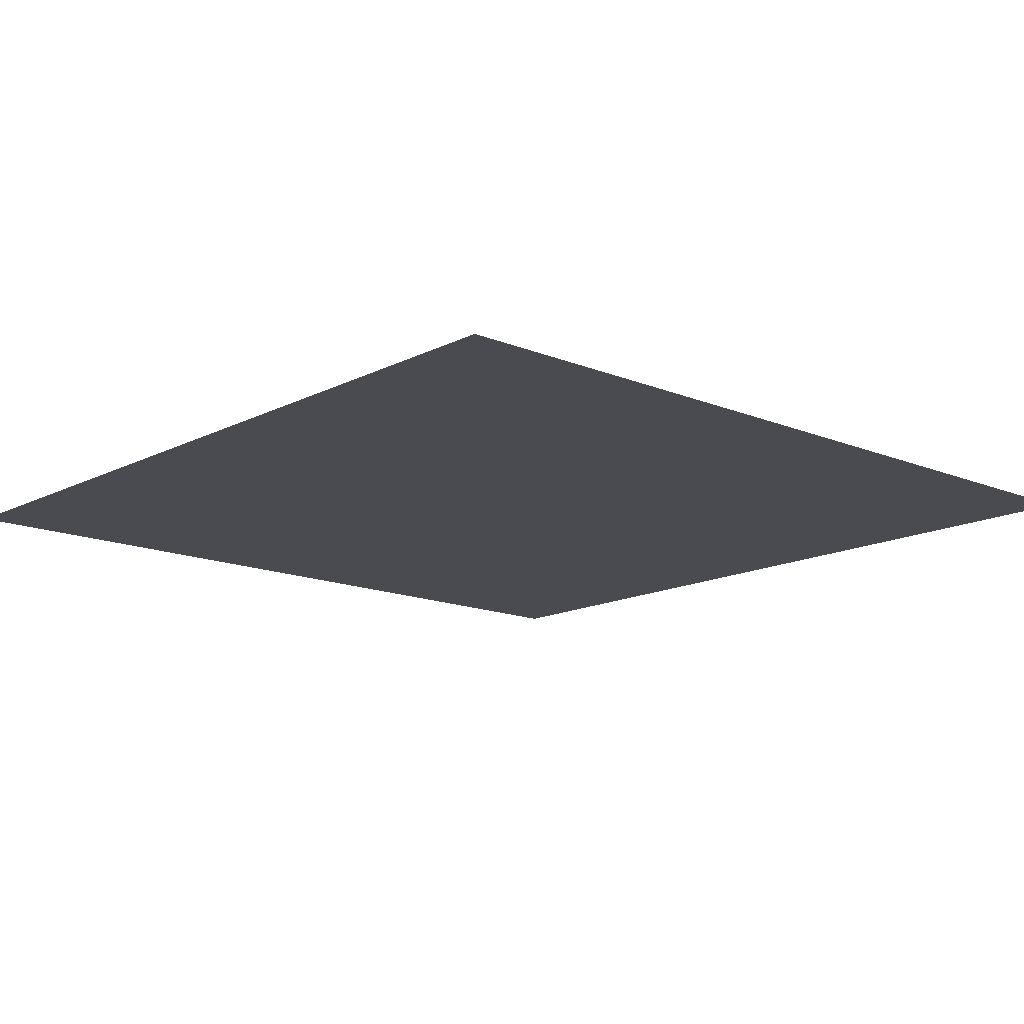
<metadata>
{"format":"obj","ext":"obj","renderer":"f3d","projection":"perspective","resolution":1024,"background":"white","views":[{"elev":-14.5,"azim":138.0,"up":"+Z"}]}
</metadata>
<code>
v 0 -0.16 0
v -0.16 -0.16 0
v -0.16 0 0
v 0 0 0
v -0.32 -0.16 0
v -0.32 0 0
v -0.48 -0.16 0
v -0.48 0 0
v -0.64 -0.16 0
v -0.64 0 0
v -0.8 -0.16 0
v -0.8 0 0
v -0.96 -0.16 0
v -0.96 0 0
v -1.12 -0.16 0
v -1.12 0 0
v -1.28 -0.16 0
v -1.28 0 0
v -1.44 -0.16 0
v -1.44 0 0
v -1.6 -0.16 0
v -1.6 0 0
v -1.76 -0.16 0
v -1.76 0 0
v -1.92 -0.16 0
v -1.92 0 0
v -2.08 -0.16 0
v -2.08 0 0
v -2.24 -0.16 0
v -2.24 0 0
v -2.4 -0.16 0
v -2.4 0 0
v -2.56 -0.16 0
v -2.56 0 0
v -2.72 -0.16 0
v -2.72 0 0
v -2.88 -0.16 0
v -2.88 0 0
v -3.04 -0.16 0
v -3.04 0 0
v -3.2 -0.16 0
v -3.2 0 0
v 0 -0.32 0
v -0.16 -0.32 0
v -0.32 -0.32 0
v -0.48 -0.32 0
v -0.64 -0.32 0
v -0.8 -0.32 0
v -0.96 -0.32 0
v -1.12 -0.32 0
v -1.28 -0.32 0
v -1.44 -0.32 0
v -1.6 -0.32 0
v -1.76 -0.32 0
v -1.92 -0.32 0
v -2.08 -0.32 0
v -2.24 -0.32 0
v -2.4 -0.32 0
v -2.56 -0.32 0
v -2.72 -0.32 0
v -2.88 -0.32 0
v -3.04 -0.32 0
v -3.2 -0.32 0
v 0 -0.48 0
v -0.16 -0.48 0
v -0.32 -0.48 0
v -0.48 -0.48 0
v -0.64 -0.48 0
v -0.8 -0.48 0
v -0.96 -0.48 0
v -1.12 -0.48 0
v -1.28 -0.48 0
v -1.44 -0.48 0
v -1.6 -0.48 0
v -1.76 -0.48 0
v -1.92 -0.48 0
v -2.08 -0.48 0
v -2.24 -0.48 0
v -2.4 -0.48 0
v -2.56 -0.48 0
v -2.72 -0.48 0
v -2.88 -0.48 0
v -3.04 -0.48 0
v -3.2 -0.48 0
v 0 -0.64 0
v -0.16 -0.64 0
v -0.32 -0.64 0
v -0.48 -0.64 0
v -0.64 -0.64 0
v -0.8 -0.64 0
v -0.96 -0.64 0
v -1.12 -0.64 0
v -1.28 -0.64 0
v -1.44 -0.64 0
v -1.6 -0.64 0
v -1.76 -0.64 0
v -1.92 -0.64 0
v -2.08 -0.64 0
v -2.24 -0.64 0
v -2.4 -0.64 0
v -2.56 -0.64 0
v -2.72 -0.64 0
v -2.88 -0.64 0
v -3.04 -0.64 0
v -3.2 -0.64 0
v 0 -0.8 0
v -0.16 -0.8 0
v -0.32 -0.8 0
v -0.48 -0.8 0
v -0.64 -0.8 0
v -0.8 -0.8 0
v -0.96 -0.8 0
v -1.12 -0.8 0
v -1.28 -0.8 0
v -1.44 -0.8 0
v -1.6 -0.8 0
v -1.76 -0.8 0
v -1.92 -0.8 0
v -2.08 -0.8 0
v -2.24 -0.8 0
v -2.4 -0.8 0
v -2.56 -0.8 0
v -2.72 -0.8 0
v -2.88 -0.8 0
v -3.04 -0.8 0
v -3.2 -0.8 0
v 0 -0.96 0
v -0.16 -0.96 0
v -0.32 -0.96 0
v -0.48 -0.96 0
v -0.64 -0.96 0
v -0.8 -0.96 0
v -0.96 -0.96 0
v -1.12 -0.96 0
v -1.28 -0.96 0
v -1.44 -0.96 0
v -1.6 -0.96 0
v -1.76 -0.96 0
v -1.92 -0.96 0
v -2.08 -0.96 0
v -2.24 -0.96 0
v -2.4 -0.96 0
v -2.56 -0.96 0
v -2.72 -0.96 0
v -2.88 -0.96 0
v -3.04 -0.96 0
v -3.2 -0.96 0
v 0 -1.12 0
v -0.16 -1.12 0
v -0.32 -1.12 0
v -0.48 -1.12 0
v -0.64 -1.12 0
v -0.8 -1.12 0
v -0.96 -1.12 0
v -1.12 -1.12 0
v -1.28 -1.12 0
v -1.44 -1.12 0
v -1.6 -1.12 0
v -1.76 -1.12 0
v -1.92 -1.12 0
v -2.08 -1.12 0
v -2.24 -1.12 0
v -2.4 -1.12 0
v -2.56 -1.12 0
v -2.72 -1.12 0
v -2.88 -1.12 0
v -3.04 -1.12 0
v -3.2 -1.12 0
v 0 -1.28 0
v -0.16 -1.28 0
v -0.32 -1.28 0
v -0.48 -1.28 0
v -0.64 -1.28 0
v -0.8 -1.28 0
v -0.96 -1.28 0
v -1.12 -1.28 0
v -1.28 -1.28 0
v -1.44 -1.28 0
v -1.6 -1.28 0
v -1.76 -1.28 0
v -1.92 -1.28 0
v -2.08 -1.28 0
v -2.24 -1.28 0
v -2.4 -1.28 0
v -2.56 -1.28 0
v -2.72 -1.28 0
v -2.88 -1.28 0
v -3.04 -1.28 0
v -3.2 -1.28 0
v 0 -1.44 0
v -0.16 -1.44 0
v -0.32 -1.44 0
v -0.48 -1.44 0
v -0.64 -1.44 0
v -0.8 -1.44 0
v -0.96 -1.44 0
v -1.12 -1.44 0
v -1.28 -1.44 0
v -1.44 -1.44 0
v -1.6 -1.44 0
v -1.76 -1.44 0
v -1.92 -1.44 0
v -2.08 -1.44 0
v -2.24 -1.44 0
v -2.4 -1.44 0
v -2.56 -1.44 0
v -2.72 -1.44 0
v -2.88 -1.44 0
v -3.04 -1.44 0
v -3.2 -1.44 0
v 0 -1.6 0
v -0.16 -1.6 0
v -0.32 -1.6 0
v -0.48 -1.6 0
v -0.64 -1.6 0
v -0.8 -1.6 0
v -0.96 -1.6 0
v -1.12 -1.6 0
v -1.28 -1.6 0
v -1.44 -1.6 0
v -1.6 -1.6 0
v -1.76 -1.6 0
v -1.92 -1.6 0
v -2.08 -1.6 0
v -2.24 -1.6 0
v -2.4 -1.6 0
v -2.56 -1.6 0
v -2.72 -1.6 0
v -2.88 -1.6 0
v -3.04 -1.6 0
v -3.2 -1.6 0
v 0 -1.76 0
v -0.16 -1.76 0
v -0.32 -1.76 0
v -0.48 -1.76 0
v -0.64 -1.76 0
v -0.8 -1.76 0
v -0.96 -1.76 0
v -1.12 -1.76 0
v -1.28 -1.76 0
v -1.44 -1.76 0
v -1.6 -1.76 0
v -1.76 -1.76 0
v -1.92 -1.76 0
v -2.08 -1.76 0
v -2.24 -1.76 0
v -2.4 -1.76 0
v -2.56 -1.76 0
v -2.72 -1.76 0
v -2.88 -1.76 0
v -3.04 -1.76 0
v -3.2 -1.76 0
v 0 -1.92 0
v -0.16 -1.92 0
v -0.32 -1.92 0
v -0.48 -1.92 0
v -0.64 -1.92 0
v -0.8 -1.92 0
v -0.96 -1.92 0
v -1.12 -1.92 0
v -1.28 -1.92 0
v -1.44 -1.92 0
v -1.6 -1.92 0
v -1.76 -1.92 0
v -1.92 -1.92 0
v -2.08 -1.92 0
v -2.24 -1.92 0
v -2.4 -1.92 0
v -2.56 -1.92 0
v -2.72 -1.92 0
v -2.88 -1.92 0
v -3.04 -1.92 0
v -3.2 -1.92 0
v 0 -2.08 0
v -0.16 -2.08 0
v -0.32 -2.08 0
v -0.48 -2.08 0
v -0.64 -2.08 0
v -0.8 -2.08 0
v -0.96 -2.08 0
v -1.12 -2.08 0
v -1.28 -2.08 0
v -1.44 -2.08 0
v -1.6 -2.08 0
v -1.76 -2.08 0
v -1.92 -2.08 0
v -2.08 -2.08 0
v -2.24 -2.08 0
v -2.4 -2.08 0
v -2.56 -2.08 0
v -2.72 -2.08 0
v -2.88 -2.08 0
v -3.04 -2.08 0
v -3.2 -2.08 0
v 0 -2.24 0
v -0.16 -2.24 0
v -0.32 -2.24 0
v -0.48 -2.24 0
v -0.64 -2.24 0
v -0.8 -2.24 0
v -0.96 -2.24 0
v -1.12 -2.24 0
v -1.28 -2.24 0
v -1.44 -2.24 0
v -1.6 -2.24 0
v -1.76 -2.24 0
v -1.92 -2.24 0
v -2.08 -2.24 0
v -2.24 -2.24 0
v -2.4 -2.24 0
v -2.56 -2.24 0
v -2.72 -2.24 0
v -2.88 -2.24 0
v -3.04 -2.24 0
v -3.2 -2.24 0
v 0 -2.4 0
v -0.16 -2.4 0
v -0.32 -2.4 0
v -0.48 -2.4 0
v -0.64 -2.4 0
v -0.8 -2.4 0
v -0.96 -2.4 0
v -1.12 -2.4 0
v -1.28 -2.4 0
v -1.44 -2.4 0
v -1.6 -2.4 0
v -1.76 -2.4 0
v -1.92 -2.4 0
v -2.08 -2.4 0
v -2.24 -2.4 0
v -2.4 -2.4 0
v -2.56 -2.4 0
v -2.72 -2.4 0
v -2.88 -2.4 0
v -3.04 -2.4 0
v -3.2 -2.4 0
v 0 -2.56 0
v -0.16 -2.56 0
v -0.32 -2.56 0
v -0.48 -2.56 0
v -0.64 -2.56 0
v -0.8 -2.56 0
v -0.96 -2.56 0
v -1.12 -2.56 0
v -1.28 -2.56 0
v -1.44 -2.56 0
v -1.6 -2.56 0
v -1.76 -2.56 0
v -1.92 -2.56 0
v -2.08 -2.56 0
v -2.24 -2.56 0
v -2.4 -2.56 0
v -2.56 -2.56 0
v -2.72 -2.56 0
v -2.88 -2.56 0
v -3.04 -2.56 0
v -3.2 -2.56 0
v 0 -2.72 0
v -0.16 -2.72 0
v -0.32 -2.72 0
v -0.48 -2.72 0
v -0.64 -2.72 0
v -0.8 -2.72 0
v -0.96 -2.72 0
v -1.12 -2.72 0
v -1.28 -2.72 0
v -1.44 -2.72 0
v -1.6 -2.72 0
v -1.76 -2.72 0
v -1.92 -2.72 0
v -2.08 -2.72 0
v -2.24 -2.72 0
v -2.4 -2.72 0
v -2.56 -2.72 0
v -2.72 -2.72 0
v -2.88 -2.72 0
v -3.04 -2.72 0
v -3.2 -2.72 0
v 0 -2.88 0
v -0.16 -2.88 0
v -0.32 -2.88 0
v -0.48 -2.88 0
v -0.64 -2.88 0
v -0.8 -2.88 0
v -0.96 -2.88 0
v -1.12 -2.88 0
v -1.28 -2.88 0
v -1.44 -2.88 0
v -1.6 -2.88 0
v -1.76 -2.88 0
v -1.92 -2.88 0
v -2.08 -2.88 0
v -2.24 -2.88 0
v -2.4 -2.88 0
v -2.56 -2.88 0
v -2.72 -2.88 0
v -2.88 -2.88 0
v -3.04 -2.88 0
v -3.2 -2.88 0
v 0 -3.04 0
v -0.16 -3.04 0
v -0.32 -3.04 0
v -0.48 -3.04 0
v -0.64 -3.04 0
v -0.8 -3.04 0
v -0.96 -3.04 0
v -1.12 -3.04 0
v -1.28 -3.04 0
v -1.44 -3.04 0
v -1.6 -3.04 0
v -1.76 -3.04 0
v -1.92 -3.04 0
v -2.08 -3.04 0
v -2.24 -3.04 0
v -2.4 -3.04 0
v -2.56 -3.04 0
v -2.72 -3.04 0
v -2.88 -3.04 0
v -3.04 -3.04 0
v -3.2 -3.04 0
v 0 -3.2 0
v -0.16 -3.2 0
v -0.32 -3.2 0
v -0.48 -3.2 0
v -0.64 -3.2 0
v -0.8 -3.2 0
v -0.96 -3.2 0
v -1.12 -3.2 0
v -1.28 -3.2 0
v -1.44 -3.2 0
v -1.6 -3.2 0
v -1.76 -3.2 0
v -1.92 -3.2 0
v -2.08 -3.2 0
v -2.24 -3.2 0
v -2.4 -3.2 0
v -2.56 -3.2 0
v -2.72 -3.2 0
v -2.88 -3.2 0
v -3.04 -3.2 0
v -3.2 -3.2 0
g mesh_[00]_[01]
f 1 2 3 4
f 2 5 6 3
f 5 7 8 6
f 7 9 10 8
f 9 11 12 10
f 11 13 14 12
f 13 15 16 14
f 15 17 18 16
f 17 19 20 18
f 19 21 22 20
f 21 23 24 22
f 23 25 26 24
f 25 27 28 26
f 27 29 30 28
f 29 31 32 30
f 31 33 34 32
f 33 35 36 34
f 35 37 38 36
f 37 39 40 38
f 39 41 42 40
f 43 44 2 1
f 44 45 5 2
f 45 46 7 5
f 46 47 9 7
f 47 48 11 9
f 48 49 13 11
f 49 50 15 13
f 50 51 17 15
f 51 52 19 17
f 52 53 21 19
f 53 54 23 21
f 54 55 25 23
f 55 56 27 25
f 56 57 29 27
f 57 58 31 29
f 58 59 33 31
f 59 60 35 33
f 60 61 37 35
f 61 62 39 37
f 62 63 41 39
f 64 65 44 43
f 65 66 45 44
f 66 67 46 45
f 67 68 47 46
f 68 69 48 47
f 69 70 49 48
f 70 71 50 49
f 71 72 51 50
f 72 73 52 51
f 73 74 53 52
f 74 75 54 53
f 75 76 55 54
f 76 77 56 55
f 77 78 57 56
f 78 79 58 57
f 79 80 59 58
f 80 81 60 59
f 81 82 61 60
f 82 83 62 61
f 83 84 63 62
f 85 86 65 64
f 86 87 66 65
f 87 88 67 66
f 88 89 68 67
f 89 90 69 68
f 90 91 70 69
f 91 92 71 70
f 92 93 72 71
f 93 94 73 72
f 94 95 74 73
f 95 96 75 74
f 96 97 76 75
f 97 98 77 76
f 98 99 78 77
f 99 100 79 78
f 100 101 80 79
f 101 102 81 80
f 102 103 82 81
f 103 104 83 82
f 104 105 84 83
f 106 107 86 85
f 107 108 87 86
f 108 109 88 87
f 109 110 89 88
f 110 111 90 89
f 111 112 91 90
f 112 113 92 91
f 113 114 93 92
f 114 115 94 93
f 115 116 95 94
f 116 117 96 95
f 117 118 97 96
f 118 119 98 97
f 119 120 99 98
f 120 121 100 99
f 121 122 101 100
f 122 123 102 101
f 123 124 103 102
f 124 125 104 103
f 125 126 105 104
f 127 128 107 106
f 128 129 108 107
f 129 130 109 108
f 130 131 110 109
f 131 132 111 110
f 132 133 112 111
f 133 134 113 112
f 134 135 114 113
f 135 136 115 114
f 136 137 116 115
f 137 138 117 116
f 138 139 118 117
f 139 140 119 118
f 140 141 120 119
f 141 142 121 120
f 142 143 122 121
f 143 144 123 122
f 144 145 124 123
f 145 146 125 124
f 146 147 126 125
f 148 149 128 127
f 149 150 129 128
f 150 151 130 129
f 151 152 131 130
f 152 153 132 131
f 153 154 133 132
f 154 155 134 133
f 155 156 135 134
f 156 157 136 135
f 157 158 137 136
f 158 159 138 137
f 159 160 139 138
f 160 161 140 139
f 161 162 141 140
f 162 163 142 141
f 163 164 143 142
f 164 165 144 143
f 165 166 145 144
f 166 167 146 145
f 167 168 147 146
f 169 170 149 148
f 170 171 150 149
f 171 172 151 150
f 172 173 152 151
f 173 174 153 152
f 174 175 154 153
f 175 176 155 154
f 176 177 156 155
f 177 178 157 156
f 178 179 158 157
f 179 180 159 158
f 180 181 160 159
f 181 182 161 160
f 182 183 162 161
f 183 184 163 162
f 184 185 164 163
f 185 186 165 164
f 186 187 166 165
f 187 188 167 166
f 188 189 168 167
f 190 191 170 169
f 191 192 171 170
f 192 193 172 171
f 193 194 173 172
f 194 195 174 173
f 195 196 175 174
f 196 197 176 175
f 197 198 177 176
f 198 199 178 177
f 199 200 179 178
f 200 201 180 179
f 201 202 181 180
f 202 203 182 181
f 203 204 183 182
f 204 205 184 183
f 205 206 185 184
f 206 207 186 185
f 207 208 187 186
f 208 209 188 187
f 209 210 189 188
f 211 212 191 190
f 212 213 192 191
f 213 214 193 192
f 214 215 194 193
f 215 216 195 194
f 216 217 196 195
f 217 218 197 196
f 218 219 198 197
f 219 220 199 198
f 220 221 200 199
f 221 222 201 200
f 222 223 202 201
f 223 224 203 202
f 224 225 204 203
f 225 226 205 204
f 226 227 206 205
f 227 228 207 206
f 228 229 208 207
f 229 230 209 208
f 230 231 210 209
f 232 233 212 211
f 233 234 213 212
f 234 235 214 213
f 235 236 215 214
f 236 237 216 215
f 237 238 217 216
f 238 239 218 217
f 239 240 219 218
f 240 241 220 219
f 241 242 221 220
f 242 243 222 221
f 243 244 223 222
f 244 245 224 223
f 245 246 225 224
f 246 247 226 225
f 247 248 227 226
f 248 249 228 227
f 249 250 229 228
f 250 251 230 229
f 251 252 231 230
f 253 254 233 232
f 254 255 234 233
f 255 256 235 234
f 256 257 236 235
f 257 258 237 236
f 258 259 238 237
f 259 260 239 238
f 260 261 240 239
f 261 262 241 240
f 262 263 242 241
f 263 264 243 242
f 264 265 244 243
f 265 266 245 244
f 266 267 246 245
f 267 268 247 246
f 268 269 248 247
f 269 270 249 248
f 270 271 250 249
f 271 272 251 250
f 272 273 252 251
f 274 275 254 253
f 275 276 255 254
f 276 277 256 255
f 277 278 257 256
f 278 279 258 257
f 279 280 259 258
f 280 281 260 259
f 281 282 261 260
f 282 283 262 261
f 283 284 263 262
f 284 285 264 263
f 285 286 265 264
f 286 287 266 265
f 287 288 267 266
f 288 289 268 267
f 289 290 269 268
f 290 291 270 269
f 291 292 271 270
f 292 293 272 271
f 293 294 273 272
f 295 296 275 274
f 296 297 276 275
f 297 298 277 276
f 298 299 278 277
f 299 300 279 278
f 300 301 280 279
f 301 302 281 280
f 302 303 282 281
f 303 304 283 282
f 304 305 284 283
f 305 306 285 284
f 306 307 286 285
f 307 308 287 286
f 308 309 288 287
f 309 310 289 288
f 310 311 290 289
f 311 312 291 290
f 312 313 292 291
f 313 314 293 292
f 314 315 294 293
f 316 317 296 295
f 317 318 297 296
f 318 319 298 297
f 319 320 299 298
f 320 321 300 299
f 321 322 301 300
f 322 323 302 301
f 323 324 303 302
f 324 325 304 303
f 325 326 305 304
f 326 327 306 305
f 327 328 307 306
f 328 329 308 307
f 329 330 309 308
f 330 331 310 309
f 331 332 311 310
f 332 333 312 311
f 333 334 313 312
f 334 335 314 313
f 335 336 315 314
f 337 338 317 316
f 338 339 318 317
f 339 340 319 318
f 340 341 320 319
f 341 342 321 320
f 342 343 322 321
f 343 344 323 322
f 344 345 324 323
f 345 346 325 324
f 346 347 326 325
f 347 348 327 326
f 348 349 328 327
f 349 350 329 328
f 350 351 330 329
f 351 352 331 330
f 352 353 332 331
f 353 354 333 332
f 354 355 334 333
f 355 356 335 334
f 356 357 336 335
f 358 359 338 337
f 359 360 339 338
f 360 361 340 339
f 361 362 341 340
f 362 363 342 341
f 363 364 343 342
f 364 365 344 343
f 365 366 345 344
f 366 367 346 345
f 367 368 347 346
f 368 369 348 347
f 369 370 349 348
f 370 371 350 349
f 371 372 351 350
f 372 373 352 351
f 373 374 353 352
f 374 375 354 353
f 375 376 355 354
f 376 377 356 355
f 377 378 357 356
f 379 380 359 358
f 380 381 360 359
f 381 382 361 360
f 382 383 362 361
f 383 384 363 362
f 384 385 364 363
f 385 386 365 364
f 386 387 366 365
f 387 388 367 366
f 388 389 368 367
f 389 390 369 368
f 390 391 370 369
f 391 392 371 370
f 392 393 372 371
f 393 394 373 372
f 394 395 374 373
f 395 396 375 374
f 396 397 376 375
f 397 398 377 376
f 398 399 378 377
f 400 401 380 379
f 401 402 381 380
f 402 403 382 381
f 403 404 383 382
f 404 405 384 383
f 405 406 385 384
f 406 407 386 385
f 407 408 387 386
f 408 409 388 387
f 409 410 389 388
f 410 411 390 389
f 411 412 391 390
f 412 413 392 391
f 413 414 393 392
f 414 415 394 393
f 415 416 395 394
f 416 417 396 395
f 417 418 397 396
f 418 419 398 397
f 419 420 399 398
f 421 422 401 400
f 422 423 402 401
f 423 424 403 402
f 424 425 404 403
f 425 426 405 404
f 426 427 406 405
f 427 428 407 406
f 428 429 408 407
f 429 430 409 408
f 430 431 410 409
f 431 432 411 410
f 432 433 412 411
f 433 434 413 412
f 434 435 414 413
f 435 436 415 414
f 436 437 416 415
f 437 438 417 416
f 438 439 418 417
f 439 440 419 418
f 440 441 420 419
g mesh_[01]_[00]
f 1 2 3 4
f 2 5 6 3
f 9 11 12 10
f 11 13 14 12
f 13 15 16 14
f 15 17 18 16
f 17 19 20 18
f 33 35 36 34
f 35 37 38 36
f 37 39 40 38
f 43 44 2 1
f 44 45 5 2
f 47 48 11 9
f 48 49 13 11
f 49 50 15 13
f 50 51 17 15
f 51 52 19 17
f 59 60 35 33
f 60 61 37 35
f 61 62 39 37
f 80 81 60 59
f 81 82 61 60
f 82 83 62 61
f 86 87 66 65
f 87 88 67 66
f 88 89 68 67
f 89 90 69 68
f 90 91 70 69
f 91 92 71 70
f 92 93 72 71
f 101 102 81 80
f 102 103 82 81
f 103 104 83 82
f 107 108 87 86
f 108 109 88 87
f 109 110 89 88
f 110 111 90 89
f 111 112 91 90
f 112 113 92 91
f 113 114 93 92
f 122 123 102 101
f 123 124 103 102
f 124 125 104 103
f 128 129 108 107
f 129 130 109 108
f 130 131 110 109
f 131 132 111 110
f 132 133 112 111
f 133 134 113 112
f 134 135 114 113
f 143 144 123 122
f 144 145 124 123
f 145 146 125 124
f 164 165 144 143
f 165 166 145 144
f 166 167 146 145
g mesh_[01]_[02]
f 5 7 8 6
f 7 9 10 8
f 45 46 7 5
f 46 47 9 7
f 331 332 311 310
f 332 333 312 311
f 333 334 313 312
f 334 335 314 313
f 335 336 315 314
f 352 353 332 331
f 353 354 333 332
f 354 355 334 333
f 355 356 335 334
f 356 357 336 335
g mesh_[01]_[01]
f 19 21 22 20
f 21 23 24 22
f 29 31 32 30
f 52 53 21 19
f 53 54 23 21
f 57 58 31 29
f 58 59 33 31
f 62 63 41 39
f 64 65 44 43
f 65 66 45 44
f 66 67 46 45
f 67 68 47 46
f 68 69 48 47
f 69 70 49 48
f 70 71 50 49
f 71 72 51 50
f 72 73 52 51
f 73 74 53 52
f 74 75 54 53
f 78 79 58 57
f 79 80 59 58
f 83 84 63 62
f 94 95 74 73
f 95 96 75 74
f 99 100 79 78
f 100 101 80 79
f 104 105 84 83
f 115 116 95 94
f 116 117 96 95
f 120 121 100 99
f 121 122 101 100
f 125 126 105 104
f 136 137 116 115
f 137 138 117 116
f 141 142 121 120
f 142 143 122 121
f 146 147 126 125
f 148 149 128 127
f 149 150 129 128
f 150 151 130 129
f 151 152 131 130
f 152 153 132 131
f 153 154 133 132
f 154 155 134 133
f 155 156 135 134
f 156 157 136 135
f 157 158 137 136
f 158 159 138 137
f 162 163 142 141
f 163 164 143 142
f 167 168 147 146
f 169 170 149 148
f 170 171 150 149
f 171 172 151 150
f 172 173 152 151
f 173 174 153 152
f 174 175 154 153
f 175 176 155 154
f 176 177 156 155
f 177 178 157 156
f 178 179 158 157
f 179 180 159 158
f 183 184 163 162
f 184 185 164 163
f 185 186 165 164
f 186 187 166 165
f 187 188 167 166
f 188 189 168 167
f 190 191 170 169
f 191 192 171 170
f 192 193 172 171
f 193 194 173 172
f 194 195 174 173
f 195 196 175 174
f 196 197 176 175
f 197 198 177 176
f 198 199 178 177
f 199 200 179 178
f 200 201 180 179
f 201 202 181 180
f 202 203 182 181
f 203 204 183 182
f 204 205 184 183
f 205 206 185 184
f 206 207 186 185
f 207 208 187 186
f 208 209 188 187
f 209 210 189 188
f 211 212 191 190
f 212 213 192 191
f 213 214 193 192
f 214 215 194 193
f 215 216 195 194
f 216 217 196 195
f 217 218 197 196
f 218 219 198 197
f 219 220 199 198
f 220 221 200 199
f 221 222 201 200
f 222 223 202 201
f 223 224 203 202
f 224 225 204 203
f 225 226 205 204
f 226 227 206 205
f 227 228 207 206
f 228 229 208 207
f 229 230 209 208
f 230 231 210 209
f 232 233 212 211
f 233 234 213 212
f 234 235 214 213
f 235 236 215 214
f 236 237 216 215
f 237 238 217 216
f 238 239 218 217
f 239 240 219 218
f 240 241 220 219
f 241 242 221 220
f 242 243 222 221
f 243 244 223 222
f 244 245 224 223
f 245 246 225 224
f 246 247 226 225
f 247 248 227 226
f 248 249 228 227
f 249 250 229 228
f 250 251 230 229
f 251 252 231 230
f 253 254 233 232
f 254 255 234 233
f 255 256 235 234
f 256 257 236 235
f 257 258 237 236
f 258 259 238 237
f 259 260 239 238
f 260 261 240 239
f 261 262 241 240
f 262 263 242 241
f 263 264 243 242
f 264 265 244 243
f 265 266 245 244
f 266 267 246 245
f 267 268 247 246
f 268 269 248 247
f 269 270 249 248
f 270 271 250 249
f 271 272 251 250
f 272 273 252 251
f 274 275 254 253
f 275 276 255 254
f 276 277 256 255
f 277 278 257 256
f 278 279 258 257
f 279 280 259 258
f 280 281 260 259
f 281 282 261 260
f 282 283 262 261
f 283 284 263 262
f 284 285 264 263
f 285 286 265 264
f 286 287 266 265
f 287 288 267 266
f 288 289 268 267
f 289 290 269 268
f 290 291 270 269
f 291 292 271 270
f 292 293 272 271
f 293 294 273 272
f 295 296 275 274
f 296 297 276 275
f 297 298 277 276
f 298 299 278 277
f 299 300 279 278
f 300 301 280 279
f 301 302 281 280
f 302 303 282 281
f 303 304 283 282
f 304 305 284 283
f 305 306 285 284
f 306 307 286 285
f 307 308 287 286
f 308 309 288 287
f 309 310 289 288
f 310 311 290 289
f 311 312 291 290
f 312 313 292 291
f 313 314 293 292
f 314 315 294 293
f 316 317 296 295
f 317 318 297 296
f 318 319 298 297
f 319 320 299 298
f 320 321 300 299
f 321 322 301 300
f 322 323 302 301
f 323 324 303 302
f 324 325 304 303
f 325 326 305 304
f 326 327 306 305
f 327 328 307 306
f 328 329 308 307
f 329 330 309 308
f 330 331 310 309
f 337 338 317 316
f 338 339 318 317
f 339 340 319 318
f 340 341 320 319
f 341 342 321 320
f 342 343 322 321
f 343 344 323 322
f 344 345 324 323
f 345 346 325 324
f 346 347 326 325
f 347 348 327 326
f 348 349 328 327
f 349 350 329 328
f 350 351 330 329
f 351 352 331 330

</code>
